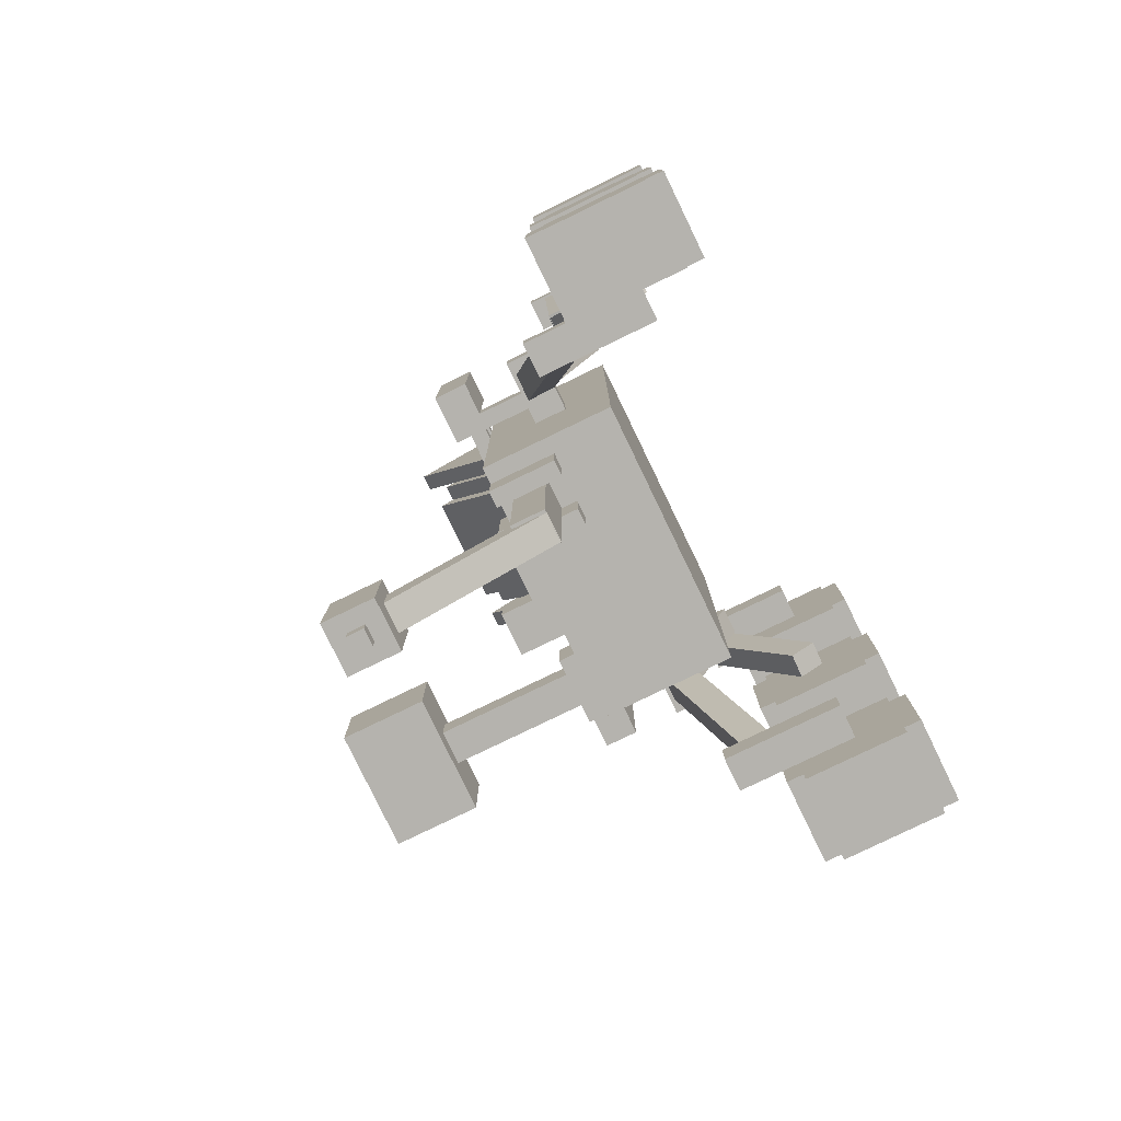
<metadata>
{"format":"obj","ext":"obj","renderer":"f3d","projection":"perspective","resolution":1024,"background":"white","views":[{"elev":-80.0,"azim":-64.2,"up":"+Z"}]}
</metadata>
<code>
o rocker_bar
v 0.625 1.062 0.05625
v -0.625 1.062 0.05625
v 0.625 1 0.05625
v -0.625 1 0.05625
v -0.625 1.062 0.1187
v 0.625 1.062 0.1188
v -0.625 1 0.1187
v 0.625 1 0.1188
f 3 4 2 1
f 7 8 6 5
f 6 1 2 5
f 7 4 3 8
o rocker_bar
v 0.75 0.8 -0.1937
v -0.75 0.8 -0.1938
v 0.75 0.675 -0.1937
v -0.75 0.675 -0.1938
v -0.75 0.8 -0.06875
v 0.75 0.8 -0.06875
v -0.75 0.675 -0.06875
v 0.75 0.675 -0.06875
f 12 15 13 10
f 11 12 10 9
f 16 11 9 14
f 15 16 14 13
f 14 9 10 13
f 15 12 11 16
o rocker_bar
v 0.625 1.062 0.2438
v -0.625 1.062 0.2437
v 0.625 1 0.2438
v -0.625 1 0.2437
v -0.625 1.062 0.3062
v 0.625 1.062 0.3063
v -0.625 1 0.3062
v 0.625 1 0.3063
f 19 20 18 17
f 23 24 22 21
f 22 17 18 21
f 23 20 19 24
o rocker_bar
v -0.25 1.062 0.1187
v -0.3125 1.062 0.1187
v -0.25 1 0.1187
v -0.3125 1 0.1187
v -0.3125 1.062 0.2437
v -0.25 1.062 0.2437
v -0.3125 1 0.2437
v -0.25 1 0.2437
f 28 31 29 26
f 32 27 25 30
f 30 25 26 29
f 31 28 27 32
o rocker_bar
v 0.1562 1.131 0.025
v -0.1562 1.131 0.025
v 0.1562 1.006 0.025
v -0.1562 1.006 0.025
v -0.1563 1.131 0.3375
v 0.1562 1.131 0.3375
v -0.1563 1.006 0.3375
v 0.1562 1.006 0.3375
f 36 39 37 34
f 35 36 34 33
f 40 35 33 38
f 39 40 38 37
f 38 33 34 37
f 39 36 35 40
o rocker_bar
v 0.3125 1.062 0.1188
v 0.25 1.062 0.1188
v 0.3125 1 0.1188
v 0.25 1 0.1188
v 0.25 1.062 0.2438
v 0.3125 1.062 0.2438
v 0.25 1 0.2438
v 0.3125 1 0.2438
f 44 47 45 42
f 48 43 41 46
f 46 41 42 45
f 47 44 43 48
o rocker_bar
v 0.75 1.1 -0.1937
v 0.625 1.1 -0.1937
v 0.75 0.975 -0.1937
v 0.625 0.975 -0.1937
v 0.625 1.1 0.3063
v 0.75 1.1 0.3063
v 0.625 0.975 0.3063
v 0.75 0.975 0.3063
f 52 55 53 50
f 51 52 50 49
f 56 51 49 54
f 55 56 54 53
f 54 49 50 53
f 55 52 51 56
o rocker_bar
v -0.625 1.1 -0.1938
v -0.75 1.1 -0.1938
v -0.625 0.975 -0.1938
v -0.75 0.975 -0.1938
v -0.75 1.1 0.3062
v -0.625 1.1 0.3062
v -0.75 0.975 0.3062
v -0.625 0.975 0.3062
f 60 63 61 58
f 59 60 58 57
f 64 59 57 62
f 63 64 62 61
f 62 57 58 61
f 63 60 59 64
o bogie
v 0.625 1.1 -0.1937
v 0.5625 1.1 -0.1937
v 0.625 0.8 -0.1937
v 0.5625 0.8 -0.1937
v 0.5625 1.1 -0.06875
v 0.625 1.1 -0.06875
v 0.5625 0.8 -0.06875
v 0.625 0.8 -0.06875
f 68 71 69 66
f 67 68 66 65
f 72 67 65 70
f 71 72 70 69
f 70 65 66 69
o bogie
v 0.8562 0.6625 0.9375
v 0.7312 0.6625 0.9375
v 0.8562 0.225 0.9375
v 0.7312 0.225 0.9375
v 0.7312 0.6625 1.063
v 0.8562 0.6625 1.063
v 0.7312 0.225 1.063
v 0.8562 0.225 1.063
f 76 79 77 74
f 75 76 74 73
f 80 75 73 78
f 79 80 78 77
f 78 73 74 77
o bogie
v 0.8562 0.6625 -1.175
v 0.7312 0.6625 -1.175
v 0.8562 0.225 -1.175
v 0.7312 0.225 -1.175
v 0.7312 0.6625 -1.05
v 0.8562 0.6625 -1.05
v 0.7312 0.225 -1.05
v 0.8562 0.225 -1.05
f 84 87 85 82
f 83 84 82 81
f 88 83 81 86
f 87 88 86 85
f 86 81 82 85
o bogie
v 0.7 0.7896 -0.09339
v 0.5938 0.7896 -0.09339
v 0.7 0.6898 -0.1297
v 0.5938 0.6898 -0.1297
v 0.5938 0.5759 0.4939
v 0.7 0.5759 0.4939
v 0.5938 0.476 0.4576
v 0.7 0.476 0.4576
f 92 95 93 90
f 96 91 89 94
f 95 96 94 93
f 94 89 90 93
f 95 92 91 96
o bogie
v 0.8053 0.6 0.44
v 0.6995 0.6 0.4492
v 0.8053 0.4938 0.44
v 0.6995 0.4938 0.4492
v 0.7431 0.6 0.9473
v 0.8489 0.6 0.9381
v 0.7431 0.4938 0.9473
v 0.8489 0.4938 0.9381
f 100 103 101 98
f 99 100 98 97
f 104 99 97 102
f 102 97 98 101
f 103 100 99 104
o bogie
v 0.8557 0.5856 -1.079
v 0.751 0.5836 -1.098
v 0.8537 0.4819 -1.056
v 0.749 0.4799 -1.075
v 0.5859 0.7912 -0.1723
v 0.6905 0.7932 -0.1541
v 0.5839 0.6874 -0.1494
v 0.6885 0.6894 -0.1312
f 108 111 109 106
f 107 108 106 105
f 112 107 105 110
f 110 105 106 109
f 111 108 107 112
o bogie
v 0.8489 0.3057 -0.1164
v 0.7555 0.3031 -0.1242
v 0.8473 0.2115 -0.0672
v 0.754 0.2089 -0.07507
v 0.6994 0.6006 0.4438
v 0.7928 0.6032 0.4517
v 0.6979 0.5065 0.493
v 0.7912 0.5091 0.5009
f 116 119 117 114
f 115 116 114 113
f 120 115 113 118
f 119 120 118 117
f 118 113 114 117
f 119 116 115 120
o tracks
v 1.172 0.06259 0.8353
v 0.8592 0.06259 0.8353
v 1.172 8.744e-05 0.8353
v 0.8592 8.744e-05 0.8353
v 0.8592 0.06259 1.21
v 1.172 0.06259 1.21
v 0.8592 8.744e-05 1.21
v 1.172 8.744e-05 1.21
f 124 127 125 122
f 123 124 122 121
f 128 123 121 126
f 127 128 126 125
f 127 124 123 128
o inner
v 1.172 0.4376 0.8353
v 0.8592 0.4376 0.8353
v 1.172 0.06259 0.8353
v 0.8592 0.06259 0.8353
v 0.8592 0.4376 1.21
v 1.172 0.4376 1.21
v 0.8592 0.06259 1.21
v 1.172 0.06259 1.21
f 132 135 133 130
f 136 131 129 134
o tracks
v 1.172 0.4376 0.7728
v 0.8592 0.4376 0.7728
v 1.172 0.06259 0.7728
v 0.8592 0.06259 0.7728
v 0.8592 0.4376 0.8353
v 1.172 0.4376 0.8353
v 0.8592 0.06259 0.8353
v 1.172 0.06259 0.8353
f 140 143 141 138
f 139 140 138 137
f 144 139 137 142
f 142 137 138 141
f 143 140 139 144
o tracks
v 1.172 0.4376 1.21
v 0.8592 0.4376 1.21
v 1.172 0.06259 1.21
v 0.8592 0.06259 1.21
v 0.8592 0.4376 1.273
v 1.172 0.4376 1.273
v 0.8592 0.06259 1.273
v 1.172 0.06259 1.273
f 148 151 149 146
f 152 147 145 150
f 151 152 150 149
f 150 145 146 149
f 151 148 147 152
o tracks
v 1.172 0.5001 0.8353
v 0.8592 0.5001 0.8353
v 1.172 0.4376 0.8353
v 0.8592 0.4376 0.8353
v 0.8592 0.5001 1.21
v 1.172 0.5001 1.21
v 0.8592 0.4376 1.21
v 1.172 0.4376 1.21
f 156 159 157 154
f 155 156 154 153
f 160 155 153 158
f 159 160 158 157
f 158 153 154 157
o tracks
v 1.172 0.06259 -0.2522
v 0.8592 0.06259 -0.2522
v 1.172 8.744e-05 -0.2522
v 0.8592 8.744e-05 -0.2522
v 0.8592 0.06259 0.1228
v 1.172 0.06259 0.1228
v 0.8592 8.744e-05 0.1228
v 1.172 8.744e-05 0.1228
f 164 167 165 162
f 163 164 162 161
f 168 163 161 166
f 167 168 166 165
f 167 164 163 168
o inner
v 1.172 0.4376 -0.2522
v 0.8592 0.4376 -0.2522
v 1.172 0.06259 -0.2522
v 0.8592 0.06259 -0.2522
v 0.8592 0.4376 0.1228
v 1.172 0.4376 0.1228
v 0.8592 0.06259 0.1228
v 1.172 0.06259 0.1228
f 172 175 173 170
f 176 171 169 174
o tracks
v 1.172 0.4376 -0.3147
v 0.8592 0.4376 -0.3147
v 1.172 0.06259 -0.3147
v 0.8592 0.06259 -0.3147
v 0.8592 0.4376 -0.2522
v 1.172 0.4376 -0.2522
v 0.8592 0.06259 -0.2522
v 1.172 0.06259 -0.2522
f 180 183 181 178
f 179 180 178 177
f 184 179 177 182
f 182 177 178 181
f 183 180 179 184
o tracks
v 1.172 0.4376 0.1228
v 0.8592 0.4376 0.1228
v 1.172 0.06259 0.1228
v 0.8592 0.06259 0.1228
v 0.8592 0.4376 0.1853
v 1.172 0.4376 0.1853
v 0.8592 0.06259 0.1853
v 1.172 0.06259 0.1853
f 188 191 189 186
f 192 187 185 190
f 191 192 190 189
f 190 185 186 189
f 191 188 187 192
o tracks
v 1.172 0.5001 -0.2522
v 0.8592 0.5001 -0.2522
v 1.172 0.4376 -0.2522
v 0.8592 0.4376 -0.2522
v 0.8592 0.5001 0.1228
v 1.172 0.5001 0.1228
v 0.8592 0.4376 0.1228
v 1.172 0.4376 0.1228
f 196 199 197 194
f 195 196 194 193
f 200 195 193 198
f 199 200 198 197
f 198 193 194 197
o tracks
v 1.172 0.06259 -1.308
v 0.8592 0.06259 -1.308
v 1.172 8.744e-05 -1.308
v 0.8592 8.744e-05 -1.308
v 0.8592 0.06259 -0.9334
v 1.172 0.06259 -0.9334
v 0.8592 8.744e-05 -0.9334
v 1.172 8.744e-05 -0.9334
f 204 207 205 202
f 203 204 202 201
f 208 203 201 206
f 207 208 206 205
f 207 204 203 208
o inner
v 1.172 0.4376 -1.308
v 0.8592 0.4376 -1.308
v 1.172 0.06259 -1.308
v 0.8592 0.06259 -1.308
v 0.8592 0.4376 -0.9334
v 1.172 0.4376 -0.9334
v 0.8592 0.06259 -0.9334
v 1.172 0.06259 -0.9334
f 212 215 213 210
f 216 211 209 214
o tracks
v 1.172 0.4376 -1.371
v 0.8592 0.4376 -1.371
v 1.172 0.06259 -1.371
v 0.8592 0.06259 -1.371
v 0.8592 0.4376 -1.308
v 1.172 0.4376 -1.308
v 0.8592 0.06259 -1.308
v 1.172 0.06259 -1.308
f 220 223 221 218
f 219 220 218 217
f 224 219 217 222
f 222 217 218 221
f 223 220 219 224
o tracks
v 1.172 0.4376 -0.9334
v 0.8592 0.4376 -0.9334
v 1.172 0.06259 -0.9334
v 0.8592 0.06259 -0.9334
v 0.8592 0.4376 -0.8709
v 1.172 0.4376 -0.8709
v 0.8592 0.06259 -0.8709
v 1.172 0.06259 -0.8709
f 228 231 229 226
f 232 227 225 230
f 231 232 230 229
f 230 225 226 229
f 231 228 227 232
o tracks
v 1.172 0.5001 -1.308
v 0.8592 0.5001 -1.308
v 1.172 0.4376 -1.308
v 0.8592 0.4376 -1.308
v 0.8592 0.5001 -0.9334
v 1.172 0.5001 -0.9334
v 0.8592 0.4376 -0.9334
v 1.172 0.4376 -0.9334
f 236 239 237 234
f 235 236 234 233
f 240 235 233 238
f 239 240 238 237
f 238 233 234 237
o uhf_antenna
v 0.4062 1.312 0.4625
v 0.2187 1.312 0.4625
v 0.4062 1 0.4625
v 0.2187 1 0.4625
v 0.2187 1.312 0.65
v 0.4062 1.312 0.65
v 0.2187 1 0.65
v 0.4062 1 0.65
f 244 247 245 242
f 243 244 242 241
f 248 243 241 246
f 247 248 246 245
f 246 241 242 245
o body
v 0.5 1 -0.8125
v -0.5 1 -0.8125
v 0.5 0.5 -0.8125
v -0.5 0.5 -0.8125
v -0.5 1 0.8125
v 0.5 1 0.8125
v -0.5 0.5 0.8125
v 0.5 0.5 0.8125
f 252 255 253 250
f 251 252 250 249
f 256 251 249 254
f 255 256 254 253
f 254 249 250 253
f 255 252 251 256
o reactor_cover
v -0.3063 0.9919 0.5239
v -0.3688 0.9919 0.5239
v -0.3063 0.5824 0.8107
v -0.3688 0.5824 0.8107
v -0.3688 1.422 1.138
v -0.3063 1.422 1.138
v -0.3688 1.013 1.425
v -0.3063 1.013 1.425
f 260 263 261 258
f 264 259 257 262
f 263 264 262 261
f 262 257 258 261
f 263 260 259 264
o reactor_cover
v 0.3687 0.9919 0.5239
v 0.3062 0.9919 0.5239
v 0.3687 0.5824 0.8107
v 0.3062 0.5824 0.8107
v 0.3062 1.422 1.138
v 0.3687 1.422 1.138
v 0.3062 1.013 1.425
v 0.3687 1.013 1.425
f 268 271 269 266
f 272 267 265 270
f 271 272 270 269
f 270 265 266 269
f 271 268 267 272
o reactor
v 0.2187 0.7635 0.9712
v -0.2188 0.7635 0.9712
v 0.2187 0.7123 1.007
v -0.2188 0.7123 1.007
v -0.2188 1.05 1.381
v 0.2187 1.05 1.381
v -0.2188 0.9991 1.417
v 0.2187 0.9991 1.417
f 276 279 277 274
f 275 276 274 273
f 280 275 273 278
f 279 280 278 277
f 278 273 274 277
f 279 276 275 280
o reactor
v 0.2187 1.071 0.7562
v -0.2188 1.071 0.7562
v 0.2187 0.7635 0.9712
v -0.2188 0.7635 0.9712
v -0.2188 1.357 1.166
v 0.2187 1.357 1.166
v -0.2188 1.05 1.381
v 0.2187 1.05 1.381
f 284 287 285 282
f 283 284 282 281
f 288 283 281 286
f 287 288 286 285
f 286 281 282 285
f 287 284 283 288
o reactor
v 0.2812 1.071 0.7562
v 0.2187 1.071 0.7562
v 0.2812 0.7635 0.9712
v 0.2187 0.7635 0.9712
v 0.2187 1.357 1.166
v 0.2812 1.357 1.166
v 0.2187 1.05 1.381
v 0.2812 1.05 1.381
f 292 295 293 290
f 291 292 290 289
f 296 291 289 294
f 295 296 294 293
f 294 289 290 293
f 295 292 291 296
o reactor
v -0.2188 1.071 0.7562
v -0.2813 1.071 0.7562
v -0.2188 0.7635 0.9712
v -0.2813 0.7635 0.9712
v -0.2813 1.357 1.166
v -0.2188 1.357 1.166
v -0.2813 1.05 1.381
v -0.2188 1.05 1.381
f 300 303 301 298
f 299 300 298 297
f 304 299 297 302
f 303 304 302 301
f 302 297 298 301
f 303 300 299 304
o reactor
v 0.2187 1.122 0.7203
v -0.2188 1.122 0.7203
v 0.2187 1.071 0.7562
v -0.2188 1.071 0.7562
v -0.2188 1.409 1.13
v 0.2187 1.409 1.13
v -0.2188 1.357 1.166
v 0.2187 1.357 1.166
f 308 311 309 306
f 307 308 306 305
f 312 307 305 310
f 311 312 310 309
f 310 305 306 309
f 311 308 307 312
o mast
v 0.4375 1.562 -0.75
v 0.3125 1.562 -0.75
v 0.4375 1.062 -0.75
v 0.3125 1.062 -0.75
v 0.3125 1.562 -0.625
v 0.4375 1.562 -0.625
v 0.3125 1.062 -0.625
v 0.4375 1.062 -0.625
f 316 319 317 314
f 315 316 314 313
f 320 315 313 318
f 319 320 318 317
o mast-hinge
v 0.5 1.062 -0.7812
v 0.25 1.062 -0.7812
v 0.5 1 -0.7812
v 0.25 1 -0.7812
v 0.25 1.062 -0.5937
v 0.5 1.062 -0.5937
v 0.25 1 -0.5937
v 0.5 1 -0.5937
f 324 327 325 322
f 323 324 322 321
f 328 323 321 326
f 327 328 326 325
f 326 321 322 325
o mast-cam-z
v 0.5938 1.875 -0.8437
v 0.1563 1.875 -0.8437
v 0.5938 1.562 -0.8437
v 0.1563 1.562 -0.8437
v 0.1563 1.875 -0.5312
v 0.5938 1.875 -0.5312
v 0.1563 1.562 -0.5312
v 0.5938 1.562 -0.5312
f 332 335 333 330
f 331 332 330 329
f 336 331 329 334
f 335 336 334 333
f 334 329 330 333
f 335 332 331 336
o drill_arm_base
v -0.1875 1 -1
v -0.25 1 -1
v -0.1875 0.75 -1
v -0.25 0.75 -1
v -0.25 1 -0.8125
v -0.1875 1 -0.8125
v -0.25 0.75 -0.8125
v -0.1875 0.75 -0.8125
f 340 343 341 338
f 339 340 338 337
f 344 339 337 342
f 343 344 342 341
f 342 337 338 341
f 343 340 339 344
o drill_arm_base
v -0.375 1 -1
v -0.4375 1 -1
v -0.375 0.75 -1
v -0.4375 0.75 -1
v -0.4375 1 -0.8125
v -0.375 1 -0.8125
v -0.4375 0.75 -0.8125
v -0.375 0.75 -0.8125
f 348 351 349 346
f 347 348 346 345
f 352 347 345 350
f 351 352 350 349
f 350 345 346 349
f 351 348 347 352
o drill_forearm
v -0.25 0.9375 -1.562
v -0.375 0.9375 -1.562
v -0.25 0.8125 -1.562
v -0.375 0.8125 -1.562
v -0.375 0.9375 -0.8125
v -0.25 0.9375 -0.8125
v -0.375 0.8125 -0.8125
v -0.25 0.8125 -0.8125
f 356 359 357 354
f 355 356 354 353
f 360 355 353 358
f 359 360 358 357
f 358 353 354 357
f 359 356 355 360
o drill_lowerarm
v -0.2562 1.377 -1.826
v -0.3625 1.377 -1.826
v -0.2562 0.8107 -1.561
v -0.3625 0.8107 -1.561
v -0.3625 1.43 -1.712
v -0.2562 1.43 -1.712
v -0.3625 0.8635 -1.448
v -0.2562 0.8635 -1.448
f 364 367 365 362
f 363 364 362 361
f 368 363 361 366
f 367 368 366 365
f 367 364 363 368
o drill
v -0.2187 1.562 -1.938
v -0.4062 1.562 -1.938
v -0.2187 1.375 -1.938
v -0.4062 1.375 -1.938
v -0.4062 1.562 -1.625
v -0.2187 1.562 -1.625
v -0.4062 1.375 -1.625
v -0.2187 1.375 -1.625
f 372 375 373 370
f 371 372 370 369
f 376 371 369 374
f 375 376 374 373
f 374 369 370 373
f 375 372 371 376
o drill_bit
v -0.2812 1.5 -2
v -0.3437 1.5 -2
v -0.2812 1.438 -2
v -0.3437 1.438 -2
v -0.3437 1.5 -1.938
v -0.2812 1.5 -1.938
v -0.3437 1.438 -1.938
v -0.2812 1.438 -1.938
f 380 383 381 378
f 379 380 378 377
f 384 379 377 382
f 382 377 378 381
f 383 380 379 384
o bogie
v -0.5625 1.1 -0.1938
v -0.625 1.1 -0.1938
v -0.5625 0.8 -0.1938
v -0.625 0.8 -0.1938
v -0.625 1.1 -0.06875
v -0.5625 1.1 -0.06875
v -0.625 0.8 -0.06875
v -0.5625 0.8 -0.06875
f 388 391 389 386
f 387 388 386 385
f 392 387 385 390
f 391 392 390 389
f 390 385 386 389
o bogie
v -0.7313 0.6625 0.9375
v -0.8563 0.6625 0.9375
v -0.7313 0.225 0.9375
v -0.8563 0.225 0.9375
v -0.8563 0.6625 1.062
v -0.7313 0.6625 1.062
v -0.8563 0.225 1.062
v -0.7313 0.225 1.062
f 396 399 397 394
f 395 396 394 393
f 400 395 393 398
f 399 400 398 397
f 398 393 394 397
o bogie
v -0.7312 0.6625 -1.175
v -0.8562 0.6625 -1.175
v -0.7312 0.225 -1.175
v -0.8562 0.225 -1.175
v -0.8562 0.6625 -1.05
v -0.7312 0.6625 -1.05
v -0.8562 0.225 -1.05
v -0.7312 0.225 -1.05
f 404 407 405 402
f 403 404 402 401
f 408 403 401 406
f 407 408 406 405
f 406 401 402 405
o bogie
v -0.5938 0.7896 -0.09339
v -0.7 0.7896 -0.09339
v -0.5938 0.6898 -0.1297
v -0.7 0.6898 -0.1297
v -0.7 0.5759 0.4939
v -0.5938 0.5759 0.4939
v -0.7 0.476 0.4576
v -0.5938 0.476 0.4576
f 412 415 413 410
f 416 411 409 414
f 415 416 414 413
f 414 409 410 413
f 415 412 411 416
o bogie
v -0.6995 0.6 0.4492
v -0.8053 0.6 0.44
v -0.6995 0.4938 0.4492
v -0.8053 0.4938 0.44
v -0.8489 0.6 0.9381
v -0.7431 0.6 0.9473
v -0.8489 0.4938 0.9381
v -0.7431 0.4938 0.9473
f 420 423 421 418
f 419 420 418 417
f 424 419 417 422
f 422 417 418 421
f 423 420 419 424
o bogie
v -0.751 0.5836 -1.098
v -0.8557 0.5856 -1.079
v -0.749 0.4799 -1.075
v -0.8537 0.4819 -1.056
v -0.6905 0.7932 -0.1541
v -0.5859 0.7912 -0.1723
v -0.6885 0.6894 -0.1312
v -0.5839 0.6874 -0.1494
f 428 431 429 426
f 427 428 426 425
f 432 427 425 430
f 430 425 426 429
f 431 428 427 432
o bogie
v -0.7555 0.3031 -0.1242
v -0.8489 0.3057 -0.1164
v -0.754 0.2089 -0.07507
v -0.8473 0.2115 -0.0672
v -0.7928 0.6032 0.4517
v -0.6994 0.6006 0.4438
v -0.7912 0.5091 0.5009
v -0.6979 0.5065 0.493
f 436 439 437 434
f 435 436 434 433
f 440 435 433 438
f 439 440 438 437
f 438 433 434 437
f 439 436 435 440
o tracks
v -0.8592 0.06259 0.8353
v -1.172 0.06259 0.8353
v -0.8592 8.744e-05 0.8353
v -1.172 8.744e-05 0.8353
v -1.172 0.06259 1.21
v -0.8592 0.06259 1.21
v -1.172 8.744e-05 1.21
v -0.8592 8.744e-05 1.21
f 444 447 445 442
f 443 444 442 441
f 448 443 441 446
f 447 448 446 445
f 447 444 443 448
o inner
v -0.8592 0.4376 0.8353
v -1.172 0.4376 0.8353
v -0.8592 0.06259 0.8353
v -1.172 0.06259 0.8353
v -1.172 0.4376 1.21
v -0.8592 0.4376 1.21
v -1.172 0.06259 1.21
v -0.8592 0.06259 1.21
f 452 455 453 450
f 456 451 449 454
o tracks
v -0.8592 0.4376 0.7728
v -1.172 0.4376 0.7728
v -0.8592 0.06259 0.7728
v -1.172 0.06259 0.7728
v -1.172 0.4376 0.8353
v -0.8592 0.4376 0.8353
v -1.172 0.06259 0.8353
v -0.8592 0.06259 0.8353
f 460 463 461 458
f 459 460 458 457
f 464 459 457 462
f 462 457 458 461
f 463 460 459 464
o tracks
v -0.8592 0.4376 1.21
v -1.172 0.4376 1.21
v -0.8592 0.06259 1.21
v -1.172 0.06259 1.21
v -1.172 0.4376 1.273
v -0.8592 0.4376 1.273
v -1.172 0.06259 1.273
v -0.8592 0.06259 1.273
f 468 471 469 466
f 472 467 465 470
f 471 472 470 469
f 470 465 466 469
f 471 468 467 472
o tracks
v -0.8592 0.5001 0.8353
v -1.172 0.5001 0.8353
v -0.8592 0.4376 0.8353
v -1.172 0.4376 0.8353
v -1.172 0.5001 1.21
v -0.8592 0.5001 1.21
v -1.172 0.4376 1.21
v -0.8592 0.4376 1.21
f 476 479 477 474
f 475 476 474 473
f 480 475 473 478
f 479 480 478 477
f 478 473 474 477
o tracks
v -0.8592 0.06259 -0.2522
v -1.172 0.06259 -0.2522
v -0.8592 8.744e-05 -0.2522
v -1.172 8.744e-05 -0.2522
v -1.172 0.06259 0.1228
v -0.8592 0.06259 0.1228
v -1.172 8.744e-05 0.1228
v -0.8592 8.744e-05 0.1228
f 484 487 485 482
f 483 484 482 481
f 488 483 481 486
f 487 488 486 485
f 487 484 483 488
o inner
v -0.8592 0.4376 -0.2522
v -1.172 0.4376 -0.2522
v -0.8592 0.06259 -0.2522
v -1.172 0.06259 -0.2522
v -1.172 0.4376 0.1228
v -0.8592 0.4376 0.1228
v -1.172 0.06259 0.1228
v -0.8592 0.06259 0.1228
f 492 495 493 490
f 496 491 489 494
o tracks
v -0.8592 0.4376 -0.3147
v -1.172 0.4376 -0.3147
v -0.8592 0.06259 -0.3147
v -1.172 0.06259 -0.3147
v -1.172 0.4376 -0.2522
v -0.8592 0.4376 -0.2522
v -1.172 0.06259 -0.2522
v -0.8592 0.06259 -0.2522
f 500 503 501 498
f 499 500 498 497
f 504 499 497 502
f 502 497 498 501
f 503 500 499 504
o tracks
v -0.8592 0.4376 0.1228
v -1.172 0.4376 0.1228
v -0.8592 0.06259 0.1228
v -1.172 0.06259 0.1228
v -1.172 0.4376 0.1853
v -0.8592 0.4376 0.1853
v -1.172 0.06259 0.1853
v -0.8592 0.06259 0.1853
f 508 511 509 506
f 512 507 505 510
f 511 512 510 509
f 510 505 506 509
f 511 508 507 512
o tracks
v -0.8592 0.5001 -0.2522
v -1.172 0.5001 -0.2522
v -0.8592 0.4376 -0.2522
v -1.172 0.4376 -0.2522
v -1.172 0.5001 0.1228
v -0.8592 0.5001 0.1228
v -1.172 0.4376 0.1228
v -0.8592 0.4376 0.1228
f 516 519 517 514
f 515 516 514 513
f 520 515 513 518
f 519 520 518 517
f 518 513 514 517
o tracks
v -0.8592 0.06259 -1.308
v -1.172 0.06259 -1.308
v -0.8592 8.744e-05 -1.308
v -1.172 8.744e-05 -1.308
v -1.172 0.06259 -0.9334
v -0.8592 0.06259 -0.9334
v -1.172 8.744e-05 -0.9334
v -0.8592 8.744e-05 -0.9334
f 524 527 525 522
f 523 524 522 521
f 528 523 521 526
f 527 528 526 525
f 527 524 523 528
o inner
v -0.8592 0.4376 -1.308
v -1.172 0.4376 -1.308
v -0.8592 0.06259 -1.308
v -1.172 0.06259 -1.308
v -1.172 0.4376 -0.9334
v -0.8592 0.4376 -0.9334
v -1.172 0.06259 -0.9334
v -0.8592 0.06259 -0.9334
f 532 535 533 530
f 536 531 529 534
o tracks
v -0.8592 0.4376 -1.371
v -1.172 0.4376 -1.371
v -0.8592 0.06259 -1.371
v -1.172 0.06259 -1.371
v -1.172 0.4376 -1.308
v -0.8592 0.4376 -1.308
v -1.172 0.06259 -1.308
v -0.8592 0.06259 -1.308
f 540 543 541 538
f 539 540 538 537
f 544 539 537 542
f 542 537 538 541
f 543 540 539 544
o tracks
v -0.8592 0.4376 -0.9334
v -1.172 0.4376 -0.9334
v -0.8592 0.06259 -0.9334
v -1.172 0.06259 -0.9334
v -1.172 0.4376 -0.8709
v -0.8592 0.4376 -0.8709
v -1.172 0.06259 -0.8709
v -0.8592 0.06259 -0.8709
f 548 551 549 546
f 552 547 545 550
f 551 552 550 549
f 550 545 546 549
f 551 548 547 552
o tracks
v -0.8592 0.5001 -1.308
v -1.172 0.5001 -1.308
v -0.8592 0.4376 -1.308
v -1.172 0.4376 -1.308
v -1.172 0.5001 -0.9334
v -0.8592 0.5001 -0.9334
v -1.172 0.4376 -0.9334
v -0.8592 0.4376 -0.9334
f 556 559 557 554
f 555 556 554 553
f 560 555 553 558
f 559 560 558 557
f 558 553 554 557

</code>
